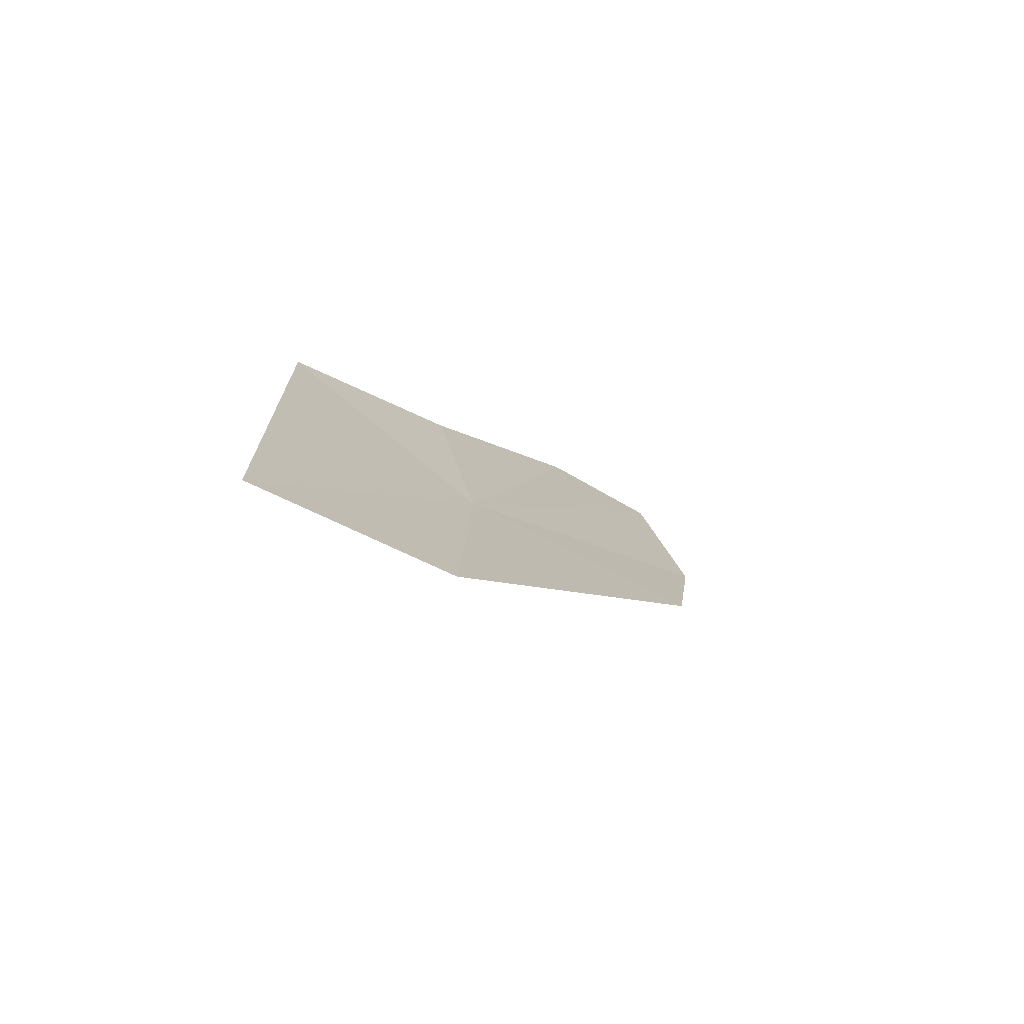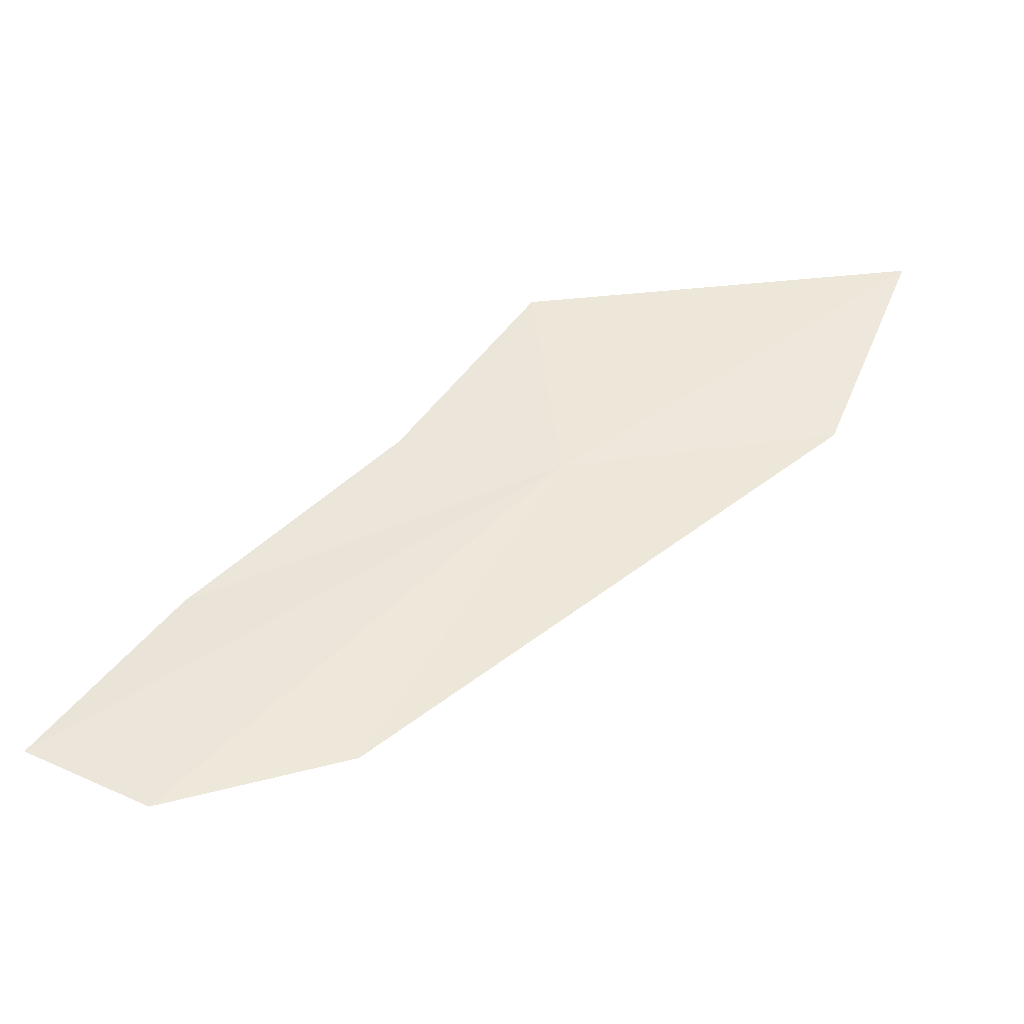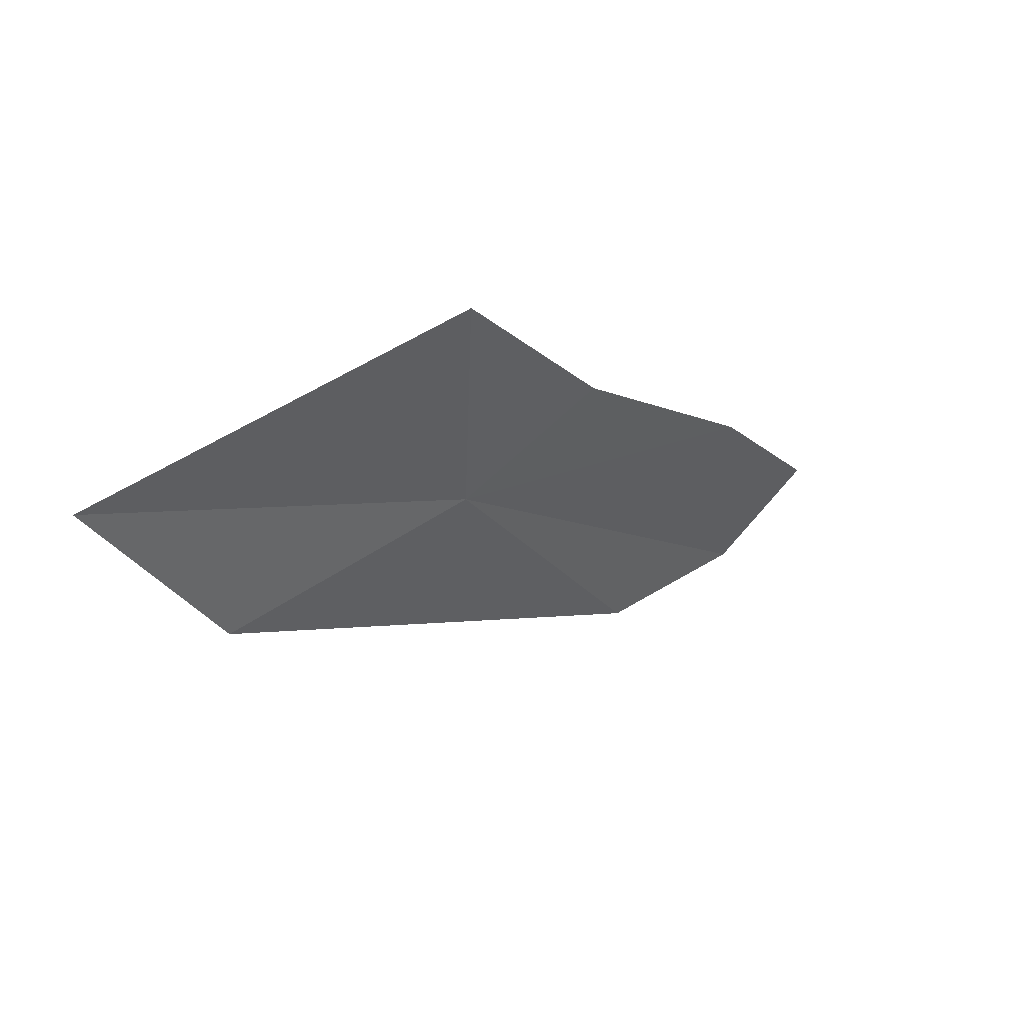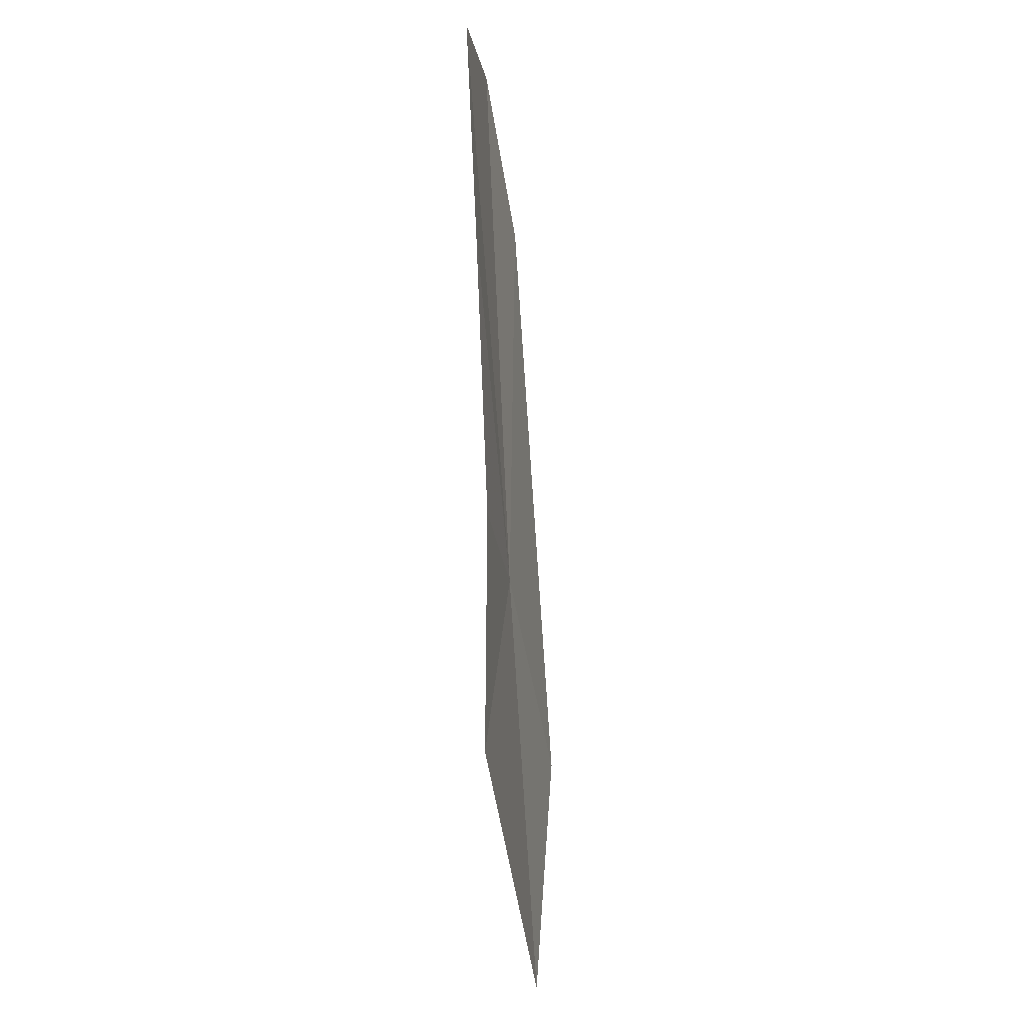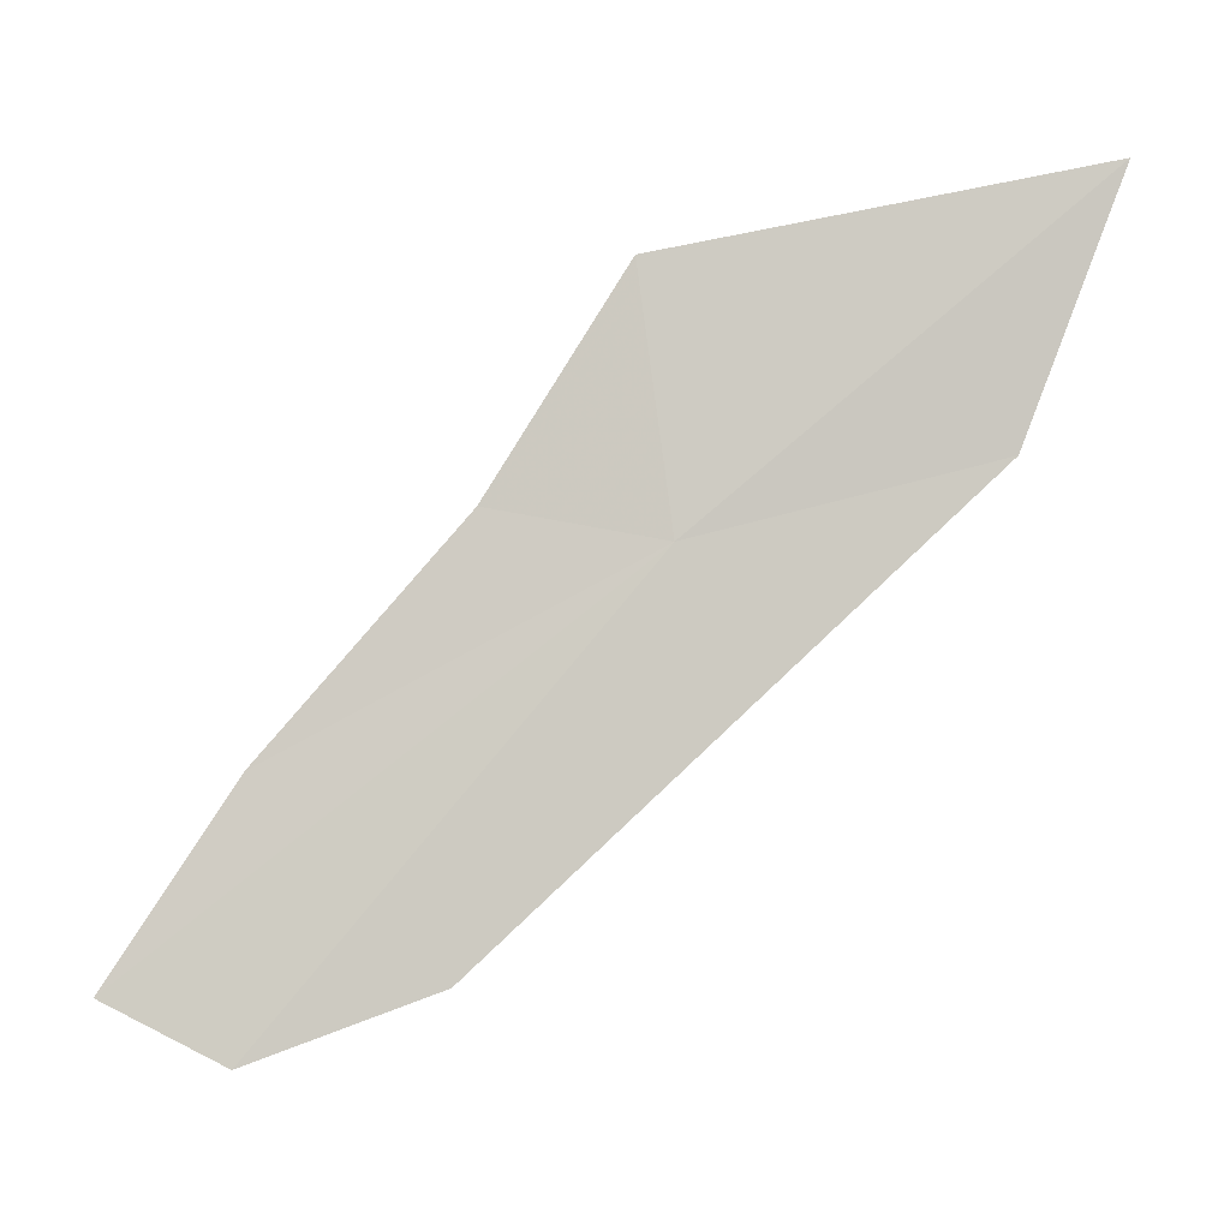
<metadata>
{"format":"obj","ext":"obj","renderer":"f3d","projection":"perspective","resolution":1024,"background":"white","views":[{"elev":-59.3,"azim":-136.7,"up":"+Z"},{"elev":-47.2,"azim":96.8,"up":"+Y"},{"elev":55.2,"azim":-123.0,"up":"+Y"},{"elev":50.6,"azim":-180.0,"up":"+Z"},{"elev":-11.8,"azim":104.4,"up":"+Y"}]}
</metadata>
<code>
v -15.39 5.624 50.08
v -15.44 2.741 51.59
v -15.79 6.166 47.85
v -15.19 7.556 50.29
v -15.64 8.095 47.05
v -15.03 2.688 53.92
v -15.18 2.219 53
v -15.2 5.9 51.38
v -15.11 4.166 52.94
f 1 3 2
f 1 4 5
f 1 5 3
f 1 7 6
f 1 9 8
f 1 8 4
f 1 6 9
f 1 2 7

</code>
